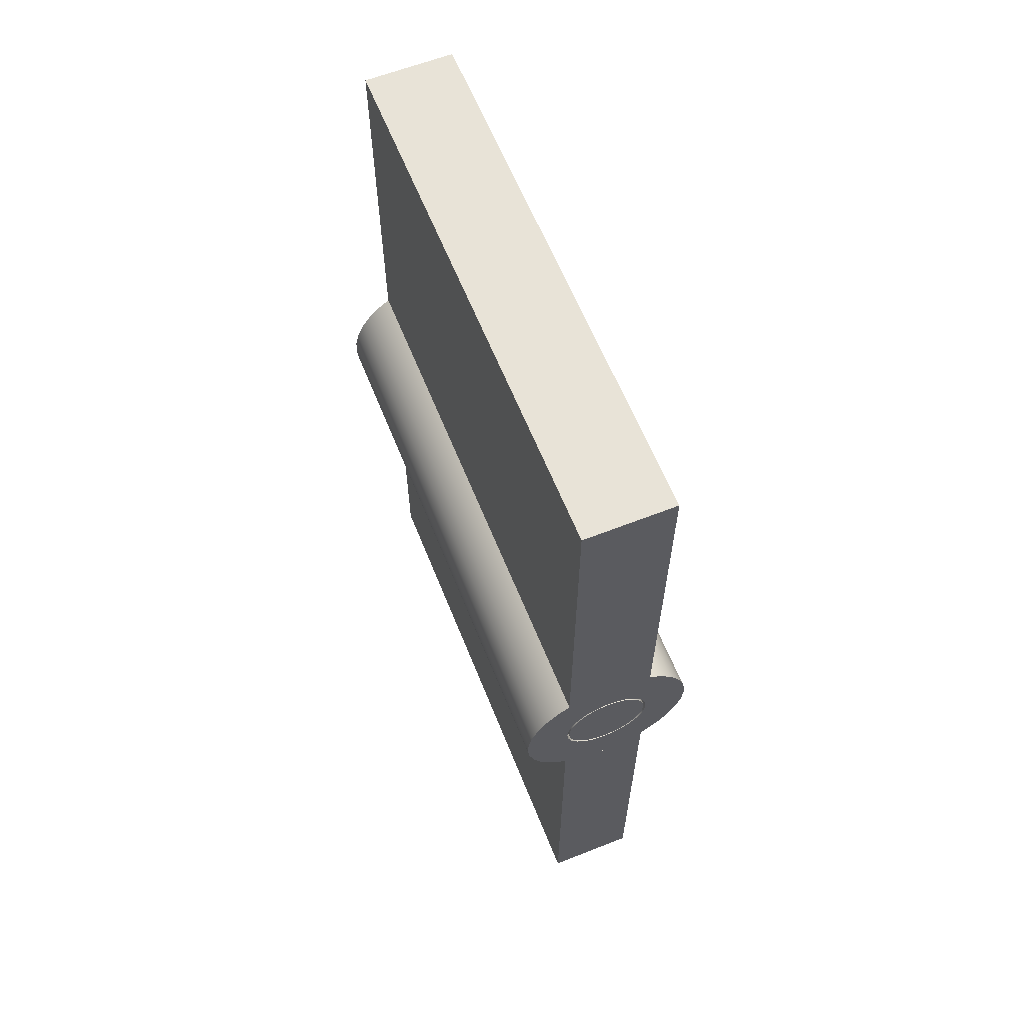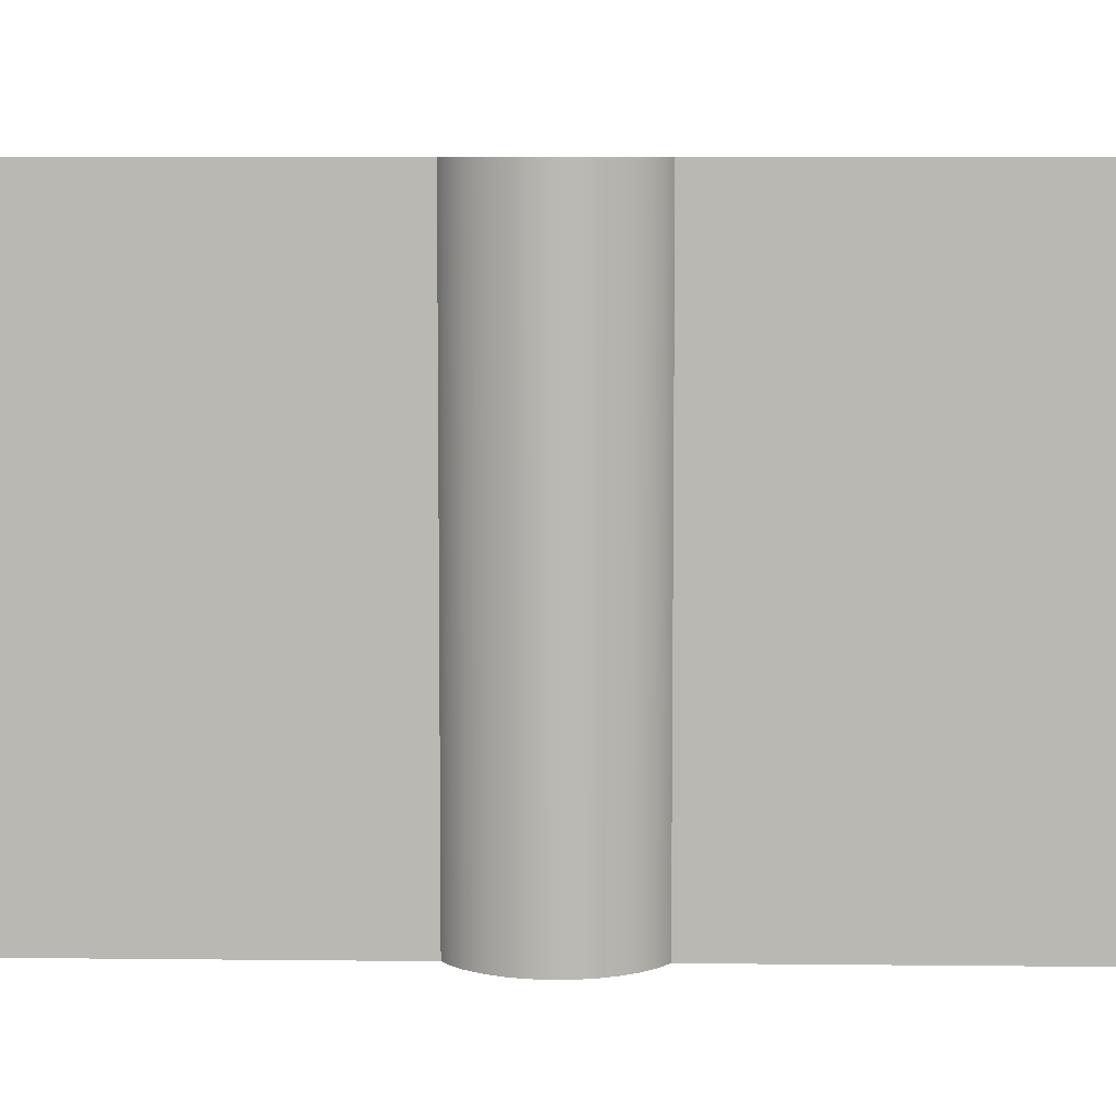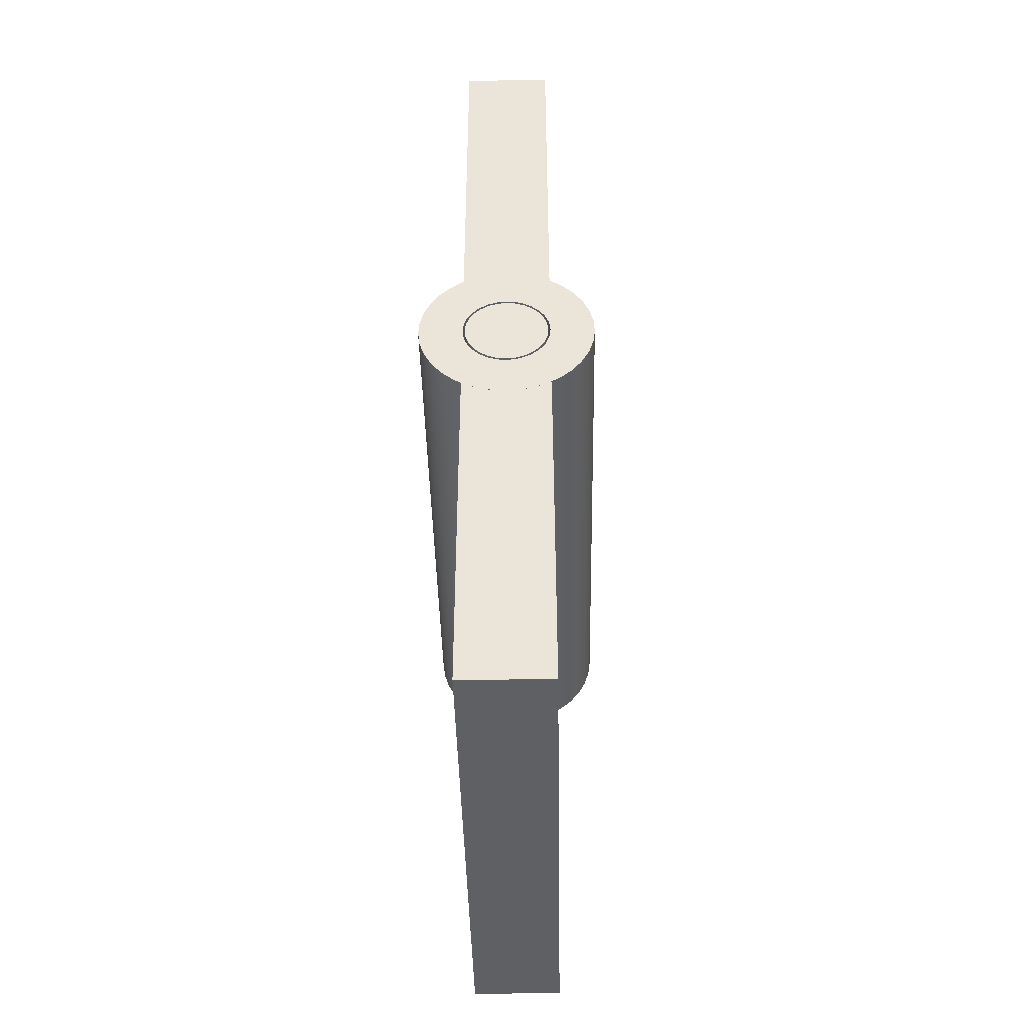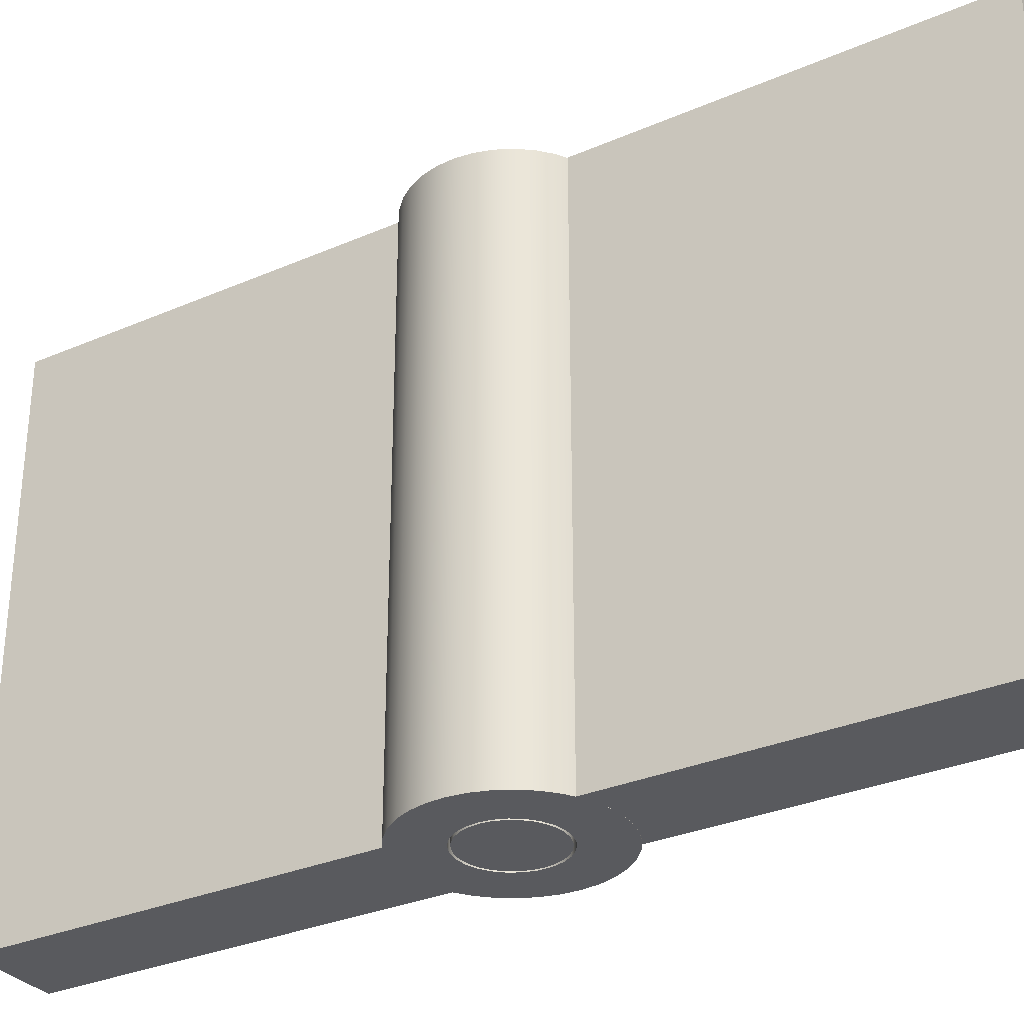
<metadata>
{"format":"obj","ext":"obj","renderer":"f3d","projection":"perspective","resolution":1024,"background":"white","views":[{"elev":61.9,"azim":158.2,"up":"+Z"},{"elev":7.3,"azim":-88.2,"up":"+Y"},{"elev":-43.3,"azim":1.2,"up":"+Z"},{"elev":-31.3,"azim":121.7,"up":"+Y"}]}
</metadata>
<code>
v -2.22e-16 0 -5
v -0.01571 0 -4.876
v -0.06185 0 -4.759
v -0.1355 0 -4.658
v -0.2321 0 -4.578
v -0.3455 0 -4.524
v -0.4686 0 -4.501
v -0.5937 0 -4.509
v -0.7129 0 -4.548
v -0.8187 0 -4.615
v -0.9045 0 -4.706
v -0.9649 0 -4.816
v -0.9961 0 -4.937
v -0.9961 0 -5.063
v -0.9649 0 -5.184
v -0.9045 0 -5.294
v -0.8187 0 -5.385
v -0.7129 0 -5.452
v -0.5937 0 -5.491
v -0.4686 0 -5.499
v -0.3455 0 -5.476
v -0.2321 0 -5.422
v -0.1355 0 -5.342
v -0.06185 0 -5.241
v -0.01571 0 -5.124
v -2.22e-16 6 -5
v -0.01571 6 -5.124
v -0.06185 6 -5.241
v -0.1355 6 -5.342
v -0.2321 6 -5.422
v -0.3455 6 -5.476
v -0.4686 6 -5.499
v -0.5937 6 -5.491
v -0.7129 6 -5.452
v -0.8187 6 -5.385
v -0.9045 6 -5.294
v -0.9649 6 -5.184
v -0.9961 6 -5.063
v -0.9961 6 -4.937
v -0.9649 6 -4.816
v -0.9045 6 -4.706
v -0.8187 6 -4.615
v -0.7129 6 -4.548
v -0.5937 6 -4.509
v -0.4686 6 -4.501
v -0.3455 6 -4.524
v -0.2321 6 -4.578
v -0.1355 6 -4.658
v -0.06185 6 -4.759
v -0.01571 6 -4.876
v -2.22e-16 0 -5
v -2.22e-16 6 -5
v 0 0 -4.134
v 0.1474 0 -4.238
v 0.2737 0 -4.366
v 0.3749 0 -4.516
v 0.4477 0 -4.681
v 0.4896 0 -4.856
v 0.4993 0 -5.036
v 0.4766 0 -5.215
v 0.4221 0 -5.387
v 0.3377 0 -5.546
v 0.226 0 -5.688
v 0.0907 0 -5.807
v -0.06379 0 -5.9
v -0.2325 0 -5.964
v -0.4098 0 -5.996
v -0.5902 0 -5.996
v -0.7675 0 -5.964
v -0.9362 0 -5.9
v -1.091 0 -5.807
v -1.226 0 -5.688
v -1.338 0 -5.546
v -1.422 0 -5.387
v -1.477 0 -5.215
v -1.499 0 -5.036
v -1.49 0 -4.856
v -1.448 0 -4.681
v -1.375 0 -4.516
v -1.274 0 -4.366
v -1.147 0 -4.238
v -1 0 -4.134
v -1 6 -4.134
v -1.147 6 -4.238
v -1.274 6 -4.366
v -1.375 6 -4.516
v -1.448 6 -4.681
v -1.49 6 -4.856
v -1.499 6 -5.036
v -1.477 6 -5.215
v -1.422 6 -5.387
v -1.338 6 -5.546
v -1.226 6 -5.688
v -1.091 6 -5.807
v -0.9362 6 -5.9
v -0.7675 6 -5.964
v -0.5902 6 -5.996
v -0.4098 6 -5.996
v -0.2325 6 -5.964
v -0.06379 6 -5.9
v 0.0907 6 -5.807
v 0.226 6 -5.688
v 0.3377 6 -5.546
v 0.4221 6 -5.387
v 0.4766 6 -5.215
v 0.4993 6 -5.036
v 0.4896 6 -4.856
v 0.4477 6 -4.681
v 0.3749 6 -4.516
v 0.2737 6 -4.366
v 0.1474 6 -4.238
v 0 6 -4.134
v 0 0 0
v 0 0 -4.134
v 0 6 -4.134
v 0 6 0
v -1 0 -4.134
v -1 0 0
v -1 6 0
v -1 6 -4.134
v -1 0 0
v 0 0 0
v 0 6 0
v -1 6 0
v -2.22e-16 0 -5
v -0.01571 0 -5.124
v -0.06185 0 -5.241
v -0.1355 0 -5.342
v -0.2321 0 -5.422
v -0.3455 0 -5.476
v -0.4686 0 -5.499
v -0.5937 0 -5.491
v -0.7129 0 -5.452
v -0.8187 0 -5.385
v -0.9045 0 -5.294
v -0.9649 0 -5.184
v -0.9961 0 -5.063
v -0.9961 0 -4.937
v -0.9649 0 -4.816
v -0.9045 0 -4.706
v -0.8187 0 -4.615
v -0.7129 0 -4.548
v -0.5937 0 -4.509
v -0.4686 0 -4.501
v -0.3455 0 -4.524
v -0.2321 0 -4.578
v -0.1355 0 -4.658
v -0.06185 0 -4.759
v -0.01571 0 -4.876
v 0 0 -4.134
v 0 0 0
v -1 0 0
v -1 0 -4.134
v -1.147 0 -4.238
v -1.274 0 -4.366
v -1.375 0 -4.516
v -1.448 0 -4.681
v -1.49 0 -4.856
v -1.499 0 -5.036
v -1.477 0 -5.215
v -1.422 0 -5.387
v -1.338 0 -5.546
v -1.226 0 -5.688
v -1.091 0 -5.807
v -0.9362 0 -5.9
v -0.7675 0 -5.964
v -0.5902 0 -5.996
v -0.4098 0 -5.996
v -0.2325 0 -5.964
v -0.06379 0 -5.9
v 0.0907 0 -5.807
v 0.226 0 -5.688
v 0.3377 0 -5.546
v 0.4221 0 -5.387
v 0.4766 0 -5.215
v 0.4993 0 -5.036
v 0.4896 0 -4.856
v 0.4477 0 -4.681
v 0.3749 0 -4.516
v 0.2737 0 -4.366
v 0.1474 0 -4.238
v -2.22e-16 6 -5
v -0.01571 6 -4.876
v -0.06185 6 -4.759
v -0.1355 6 -4.658
v -0.2321 6 -4.578
v -0.3455 6 -4.524
v -0.4686 6 -4.501
v -0.5937 6 -4.509
v -0.7129 6 -4.548
v -0.8187 6 -4.615
v -0.9045 6 -4.706
v -0.9649 6 -4.816
v -0.9961 6 -4.937
v -0.9961 6 -5.063
v -0.9649 6 -5.184
v -0.9045 6 -5.294
v -0.8187 6 -5.385
v -0.7129 6 -5.452
v -0.5937 6 -5.491
v -0.4686 6 -5.499
v -0.3455 6 -5.476
v -0.2321 6 -5.422
v -0.1355 6 -5.342
v -0.06185 6 -5.241
v -0.01571 6 -5.124
v 0 6 0
v 0 6 -4.134
v 0.1474 6 -4.238
v 0.2737 6 -4.366
v 0.3749 6 -4.516
v 0.4477 6 -4.681
v 0.4896 6 -4.856
v 0.4993 6 -5.036
v 0.4766 6 -5.215
v 0.4221 6 -5.387
v 0.3377 6 -5.546
v 0.226 6 -5.688
v 0.0907 6 -5.807
v -0.06379 6 -5.9
v -0.2325 6 -5.964
v -0.4098 6 -5.996
v -0.5902 6 -5.996
v -0.7675 6 -5.964
v -0.9362 6 -5.9
v -1.091 6 -5.807
v -1.226 6 -5.688
v -1.338 6 -5.546
v -1.422 6 -5.387
v -1.477 6 -5.215
v -1.499 6 -5.036
v -1.49 6 -4.856
v -1.448 6 -4.681
v -1.375 6 -4.516
v -1.274 6 -4.366
v -1.147 6 -4.238
v -1 6 -4.134
v -1 6 0
v -1 0 -5.866
v -0.8653 0 -5.931
v -0.7225 0 -5.975
v -0.5747 0 -5.997
v -0.4253 0 -5.997
v -0.2775 0 -5.975
v -0.1347 0 -5.931
v 0 0 -5.866
v 0 6 -5.866
v -0.1347 6 -5.931
v -0.2775 6 -5.975
v -0.4253 6 -5.997
v -0.5747 6 -5.997
v -0.7225 6 -5.975
v -0.8653 6 -5.931
v -1 6 -5.866
v 0 0 -5.866
v 0 0 -10
v 0 6 -10
v 0 6 -5.866
v 0 0 -10
v -1 0 -10
v -1 6 -10
v 0 6 -10
v -1 6 -10
v -1 6 -5.866
v -0.8653 6 -5.931
v -0.7225 6 -5.975
v -0.5747 6 -5.997
v -0.4253 6 -5.997
v -0.2775 6 -5.975
v -0.1347 6 -5.931
v 0 6 -5.866
v 0 6 -10
v -1 0 -10
v -1 0 -5.866
v -1 6 -5.866
v -1 6 -10
v -1 0 -5.866
v -1 0 -10
v 0 0 -10
v 0 0 -5.866
v -0.1347 0 -5.931
v -0.2775 0 -5.975
v -0.4253 0 -5.997
v -0.5747 0 -5.997
v -0.7225 0 -5.975
v -0.8653 0 -5.931
v -0.025 0 -5
v -0.03691 0 -4.894
v -0.07204 0 -4.794
v -0.1286 0 -4.704
v -0.2038 0 -4.629
v -0.2939 0 -4.572
v -0.3943 0 -4.537
v -0.5 0 -4.525
v -0.6057 0 -4.537
v -0.7061 0 -4.572
v -0.7962 0 -4.629
v -0.8714 0 -4.704
v -0.928 0 -4.794
v -0.9631 0 -4.894
v -0.975 0 -5
v -0.9631 0 -5.106
v -0.928 0 -5.206
v -0.8714 0 -5.296
v -0.7962 0 -5.371
v -0.7061 0 -5.428
v -0.6057 0 -5.463
v -0.5 0 -5.475
v -0.3943 0 -5.463
v -0.2939 0 -5.428
v -0.2038 0 -5.371
v -0.1286 0 -5.296
v -0.07204 0 -5.206
v -0.03691 0 -5.106
v -0.025 6 -5
v -0.03691 6 -5.106
v -0.07204 6 -5.206
v -0.1286 6 -5.296
v -0.2038 6 -5.371
v -0.2939 6 -5.428
v -0.3943 6 -5.463
v -0.5 6 -5.475
v -0.6057 6 -5.463
v -0.7061 6 -5.428
v -0.7962 6 -5.371
v -0.8714 6 -5.296
v -0.928 6 -5.206
v -0.9631 6 -5.106
v -0.975 6 -5
v -0.9631 6 -4.894
v -0.928 6 -4.794
v -0.8714 6 -4.704
v -0.7962 6 -4.629
v -0.7061 6 -4.572
v -0.6057 6 -4.537
v -0.5 6 -4.525
v -0.3943 6 -4.537
v -0.2939 6 -4.572
v -0.2038 6 -4.629
v -0.1286 6 -4.704
v -0.07204 6 -4.794
v -0.03691 6 -4.894
v -0.025 0 -5
v -0.03691 0 -5.106
v -0.07204 0 -5.206
v -0.1286 0 -5.296
v -0.2038 0 -5.371
v -0.2939 0 -5.428
v -0.3943 0 -5.463
v -0.5 0 -5.475
v -0.6057 0 -5.463
v -0.7061 0 -5.428
v -0.7962 0 -5.371
v -0.8714 0 -5.296
v -0.928 0 -5.206
v -0.9631 0 -5.106
v -0.975 0 -5
v -0.9631 0 -4.894
v -0.928 0 -4.794
v -0.8714 0 -4.704
v -0.7962 0 -4.629
v -0.7061 0 -4.572
v -0.6057 0 -4.537
v -0.5 0 -4.525
v -0.3943 0 -4.537
v -0.2939 0 -4.572
v -0.2038 0 -4.629
v -0.1286 0 -4.704
v -0.07204 0 -4.794
v -0.03691 0 -4.894
v -0.025 6 -5
v -0.03691 6 -4.894
v -0.07204 6 -4.794
v -0.1286 6 -4.704
v -0.2038 6 -4.629
v -0.2939 6 -4.572
v -0.3943 6 -4.537
v -0.5 6 -4.525
v -0.6057 6 -4.537
v -0.7061 6 -4.572
v -0.7962 6 -4.629
v -0.8714 6 -4.704
v -0.928 6 -4.794
v -0.9631 6 -4.894
v -0.975 6 -5
v -0.9631 6 -5.106
v -0.928 6 -5.206
v -0.8714 6 -5.296
v -0.7962 6 -5.371
v -0.7061 6 -5.428
v -0.6057 6 -5.463
v -0.5 6 -5.475
v -0.3943 6 -5.463
v -0.2939 6 -5.428
v -0.2038 6 -5.371
v -0.1286 6 -5.296
v -0.07204 6 -5.206
v -0.03691 6 -5.106
v -0.025 6 -5
v -0.025 0 -5
f 2 50 1
f 1 50 52
f 51 26 25
f 25 26 27
f 25 27 28
f 2 3 50
f 50 3 49
f 49 3 4
f 49 4 48
f 48 4 5
f 48 5 47
f 47 5 6
f 47 6 46
f 46 6 7
f 46 7 45
f 45 7 8
f 45 8 44
f 44 8 9
f 44 9 43
f 43 9 10
f 43 10 42
f 42 10 11
f 42 11 41
f 41 11 12
f 41 12 40
f 40 12 13
f 40 13 39
f 39 13 14
f 39 14 38
f 38 14 15
f 38 15 37
f 37 15 16
f 37 16 36
f 36 16 17
f 36 17 35
f 35 17 18
f 35 18 34
f 34 18 19
f 34 19 33
f 33 19 20
f 33 20 32
f 32 20 21
f 32 21 31
f 31 21 22
f 31 22 30
f 30 22 23
f 30 23 29
f 29 23 24
f 29 24 28
f 28 24 25
f 112 53 111
f 111 53 54
f 111 54 110
f 110 54 55
f 110 55 109
f 109 55 56
f 109 56 108
f 108 56 57
f 108 57 107
f 107 57 58
f 107 58 106
f 106 58 59
f 106 59 105
f 105 59 60
f 105 60 104
f 104 60 61
f 104 61 103
f 103 61 62
f 103 62 102
f 102 62 63
f 102 63 101
f 101 63 64
f 101 64 100
f 100 64 65
f 100 65 99
f 99 65 66
f 99 66 98
f 98 66 67
f 98 67 97
f 97 67 68
f 97 68 96
f 96 68 69
f 96 69 95
f 95 69 70
f 95 70 94
f 94 70 71
f 94 71 93
f 93 71 72
f 93 72 92
f 92 72 73
f 92 73 91
f 91 73 74
f 91 74 90
f 90 74 75
f 90 75 89
f 89 75 76
f 89 76 88
f 88 76 77
f 88 77 87
f 87 77 78
f 87 78 86
f 86 78 79
f 86 79 85
f 85 79 80
f 85 80 84
f 84 80 81
f 84 81 83
f 83 81 82
f 113 114 116
f 116 114 115
f 117 118 120
f 120 118 119
f 121 122 124
f 124 122 123
f 126 172 125
f 125 172 173
f 125 173 180
f 180 173 179
f 179 173 174
f 179 174 178
f 178 174 175
f 178 175 177
f 177 175 176
f 172 126 171
f 171 126 127
f 171 127 170
f 170 127 128
f 170 128 129
f 170 129 169
f 169 129 130
f 169 130 168
f 168 130 131
f 168 131 167
f 167 131 132
f 167 132 133
f 167 133 166
f 166 133 134
f 166 134 165
f 165 134 135
f 165 135 164
f 164 135 136
f 164 136 137
f 138 162 137
f 137 162 163
f 137 163 164
f 139 154 138
f 138 154 155
f 138 155 162
f 162 155 156
f 162 156 161
f 161 156 157
f 161 157 160
f 160 157 158
f 160 158 159
f 154 139 153
f 153 139 140
f 153 140 141
f 141 142 153
f 153 142 143
f 153 143 152
f 152 143 144
f 152 144 151
f 151 144 150
f 150 144 145
f 150 145 146
f 146 147 150
f 150 147 148
f 150 148 181
f 181 148 149
f 181 149 125
f 180 181 125
f 183 209 182
f 182 209 210
f 182 210 217
f 217 210 211
f 217 211 216
f 216 211 212
f 216 212 215
f 215 212 213
f 215 213 214
f 183 184 209
f 209 184 208
f 208 184 185
f 208 185 186
f 186 187 208
f 208 187 188
f 208 188 207
f 207 188 238
f 238 188 189
f 238 189 237
f 237 189 190
f 237 190 191
f 191 192 237
f 237 192 193
f 237 193 236
f 236 193 194
f 236 194 235
f 235 194 228
f 235 228 234
f 234 228 229
f 234 229 233
f 233 229 230
f 233 230 232
f 232 230 231
f 194 195 228
f 228 195 227
f 227 195 226
f 226 195 196
f 226 196 197
f 226 197 225
f 225 197 198
f 225 198 224
f 224 198 199
f 224 199 223
f 223 199 200
f 223 200 201
f 223 201 222
f 222 201 202
f 222 202 221
f 221 202 203
f 221 203 220
f 220 203 204
f 220 204 205
f 220 205 219
f 219 205 206
f 219 206 218
f 218 206 182
f 218 182 217
f 254 239 253
f 253 239 240
f 253 240 252
f 252 240 241
f 252 241 251
f 251 241 242
f 251 242 250
f 250 242 243
f 250 243 249
f 249 243 244
f 249 244 248
f 248 244 245
f 248 245 247
f 247 245 246
f 255 256 258
f 258 256 257
f 259 260 262
f 262 260 261
f 264 265 263
f 263 265 266
f 263 266 267
f 267 268 263
f 263 268 272
f 272 268 269
f 272 269 270
f 270 271 272
f 273 274 276
f 276 274 275
f 277 278 286
f 286 278 285
f 285 278 284
f 284 278 279
f 284 279 283
f 283 279 282
f 282 279 281
f 281 279 280
f 288 300 287
f 287 300 301
f 287 301 314
f 314 301 302
f 314 302 313
f 313 302 303
f 313 303 312
f 312 303 304
f 312 304 311
f 311 304 305
f 311 305 310
f 310 305 306
f 310 306 309
f 309 306 307
f 309 307 308
f 300 288 299
f 299 288 289
f 299 289 298
f 298 289 290
f 298 290 297
f 297 290 291
f 297 291 296
f 296 291 292
f 296 292 295
f 295 292 293
f 295 293 294
f 316 328 315
f 315 328 329
f 315 329 342
f 342 329 330
f 342 330 341
f 341 330 331
f 341 331 340
f 340 331 332
f 340 332 339
f 339 332 333
f 339 333 338
f 338 333 334
f 338 334 337
f 337 334 335
f 337 335 336
f 328 316 327
f 327 316 317
f 327 317 326
f 326 317 318
f 326 318 325
f 325 318 319
f 325 319 324
f 324 319 320
f 324 320 323
f 323 320 321
f 323 321 322
f 344 398 343
f 343 398 399
f 400 371 370
f 370 371 372
f 370 372 369
f 369 372 373
f 369 373 368
f 368 373 374
f 368 374 367
f 367 374 375
f 367 375 366
f 366 375 376
f 366 376 365
f 365 376 377
f 365 377 364
f 364 377 378
f 364 378 363
f 363 378 379
f 363 379 362
f 362 379 380
f 362 380 361
f 361 380 381
f 361 381 360
f 360 381 382
f 360 382 359
f 359 382 383
f 359 383 358
f 358 383 384
f 358 384 357
f 357 384 385
f 357 385 356
f 356 385 386
f 356 386 355
f 355 386 387
f 355 387 354
f 354 387 388
f 354 388 353
f 353 388 389
f 353 389 352
f 352 389 390
f 352 390 351
f 351 390 391
f 351 391 350
f 350 391 392
f 350 392 349
f 349 392 393
f 349 393 348
f 348 393 394
f 348 394 347
f 347 394 395
f 347 395 346
f 346 395 396
f 346 396 345
f 345 396 397
f 345 397 344
f 344 397 398

</code>
